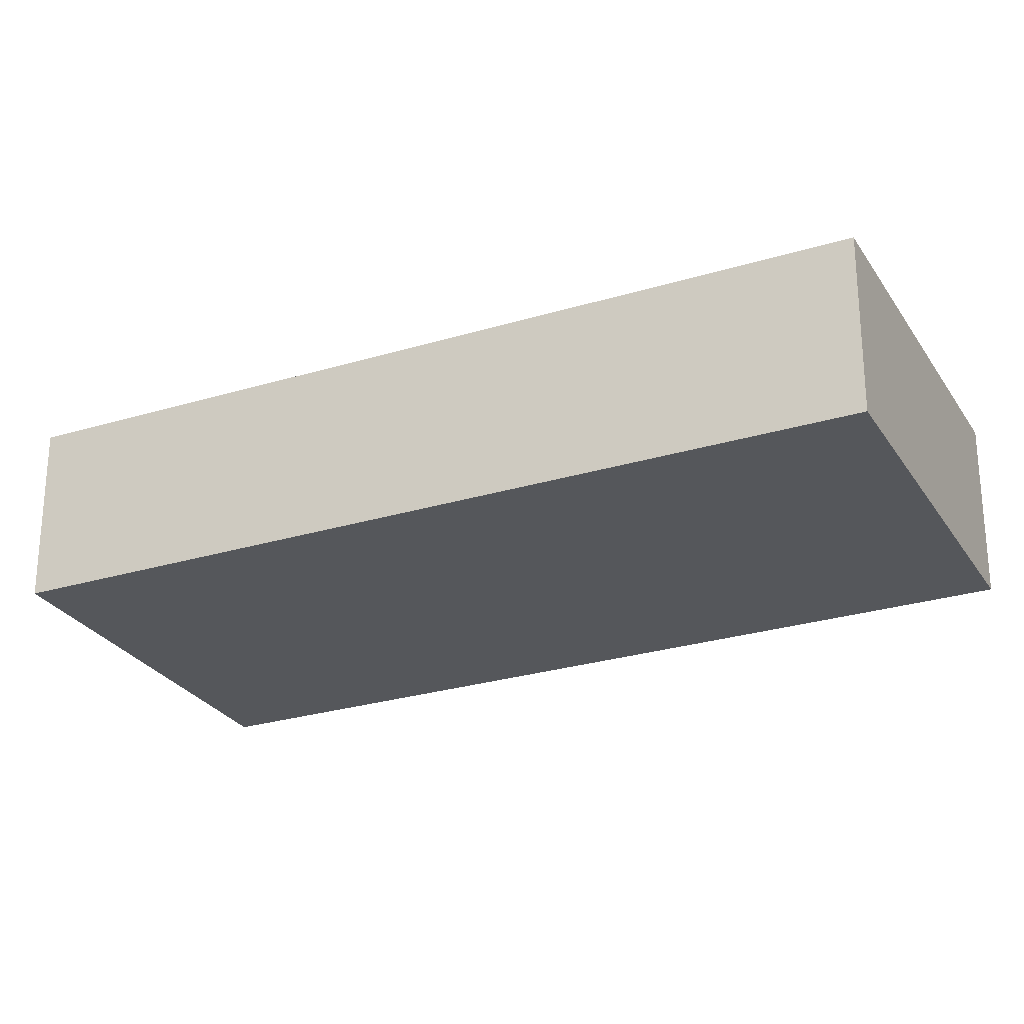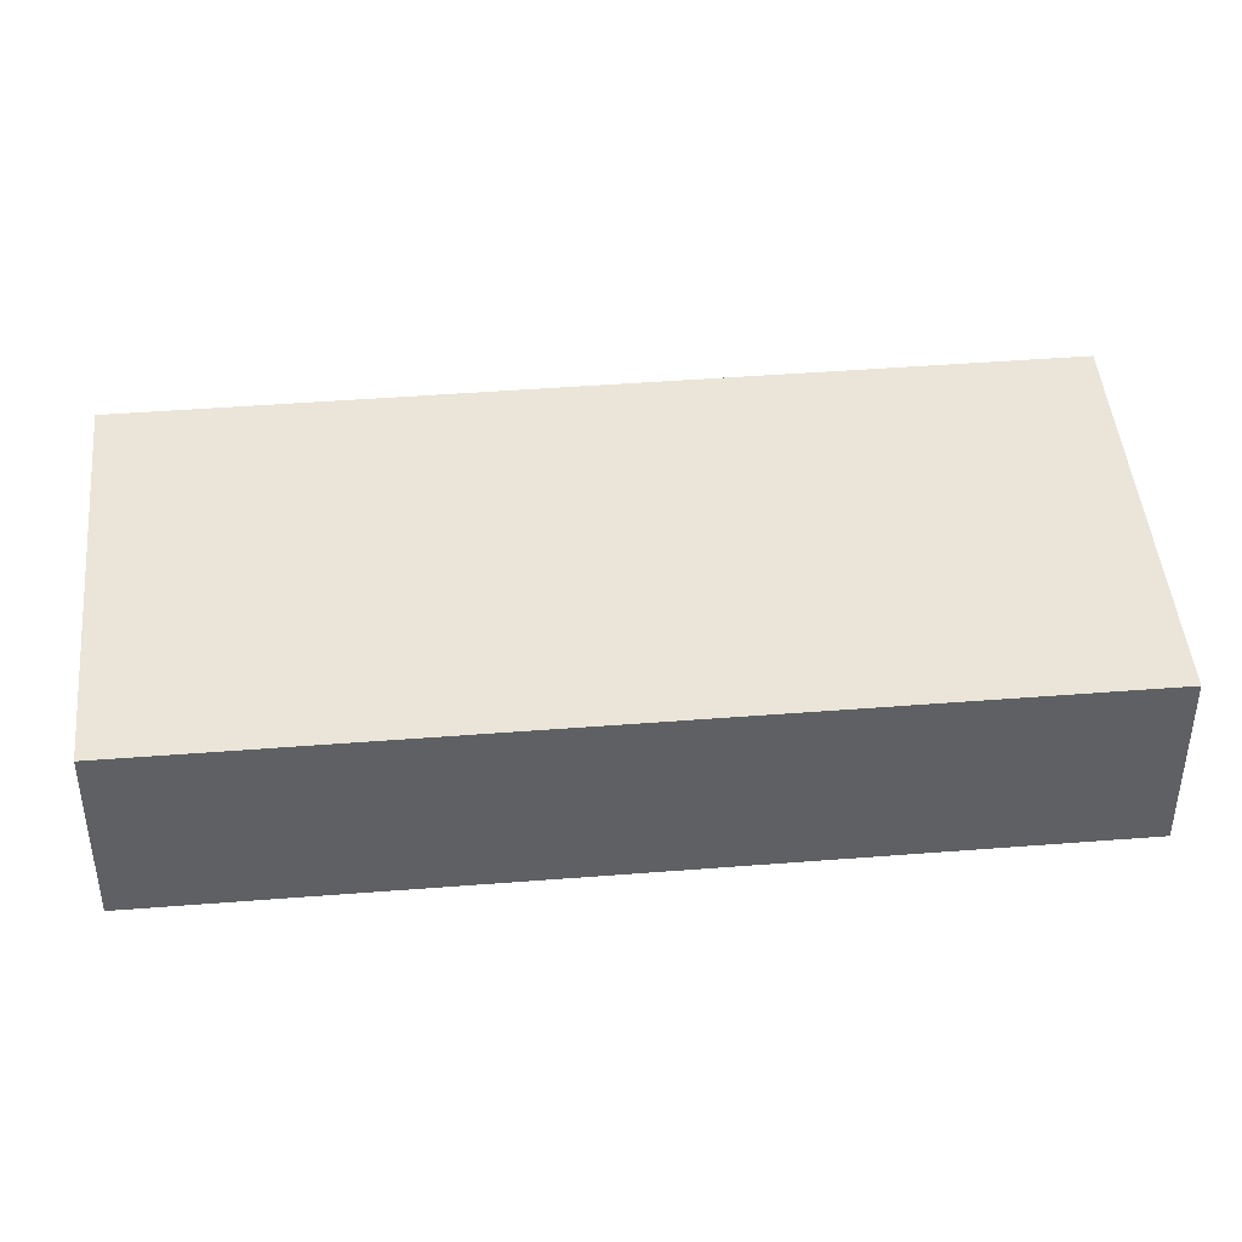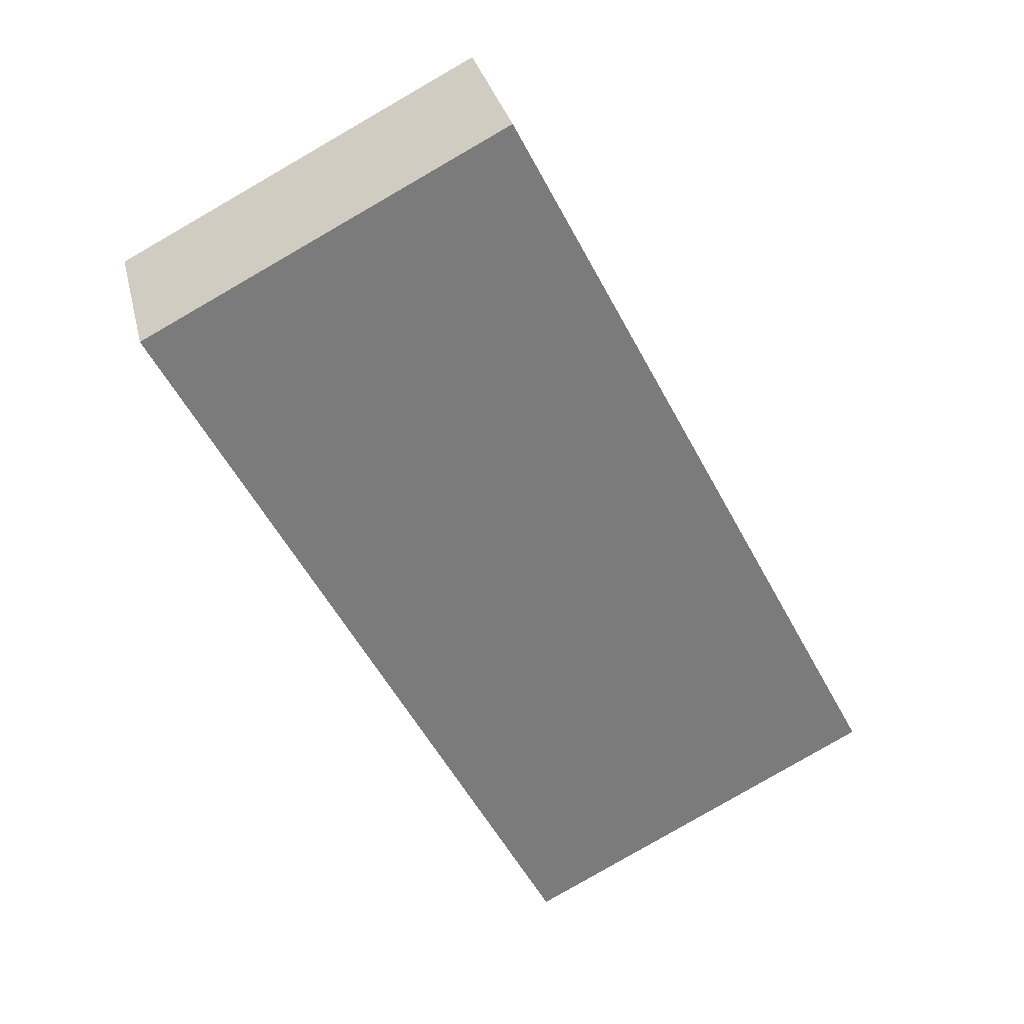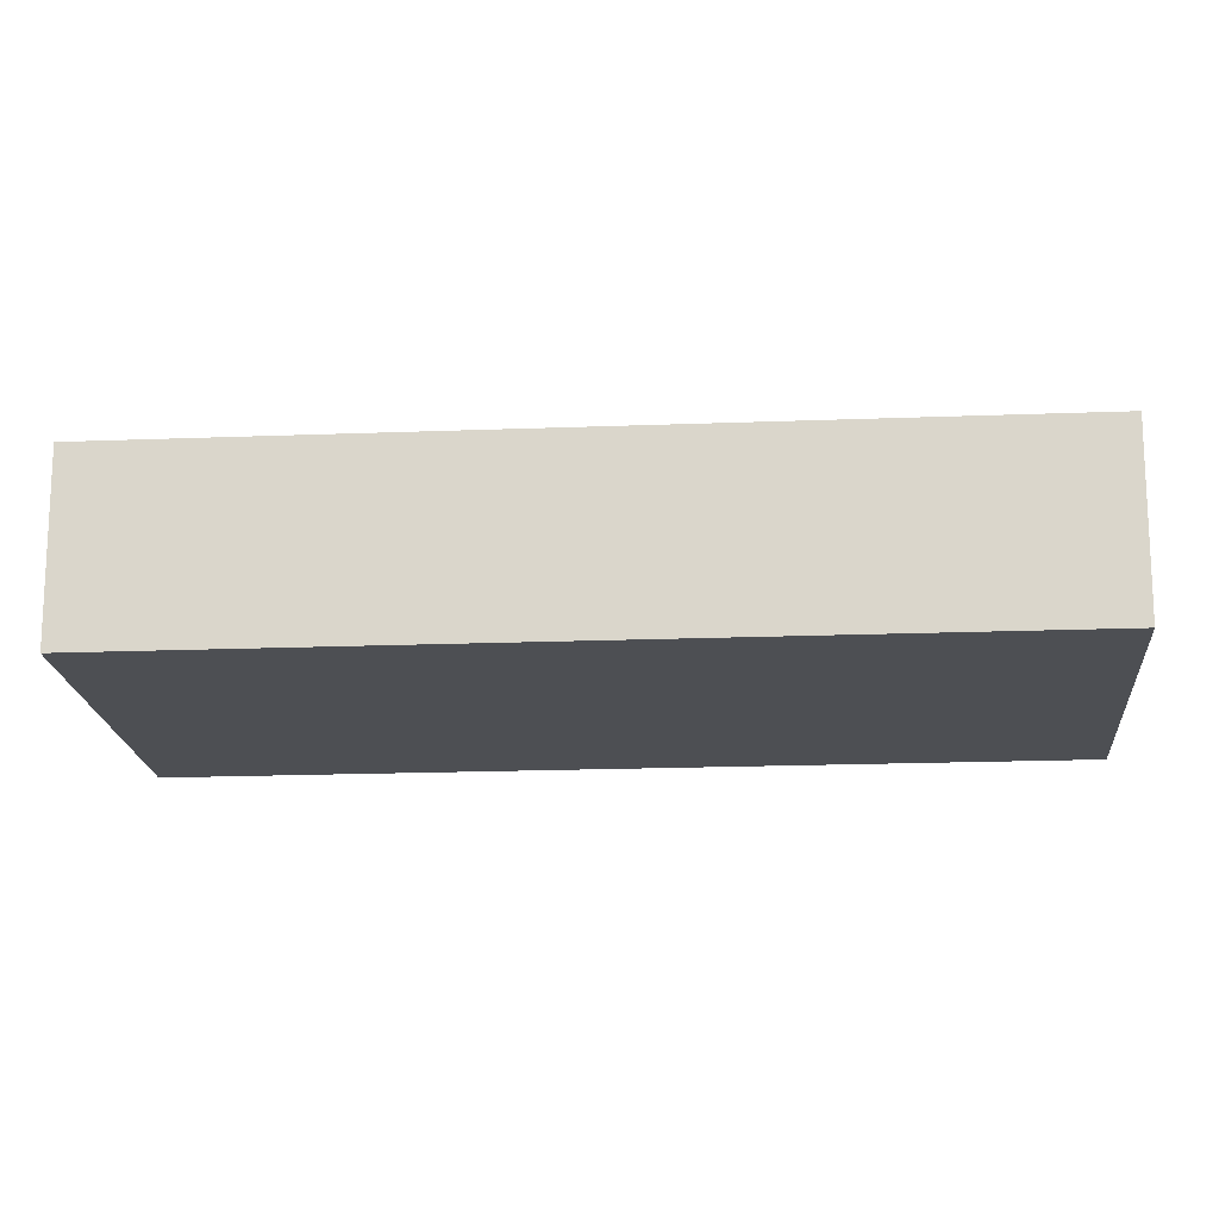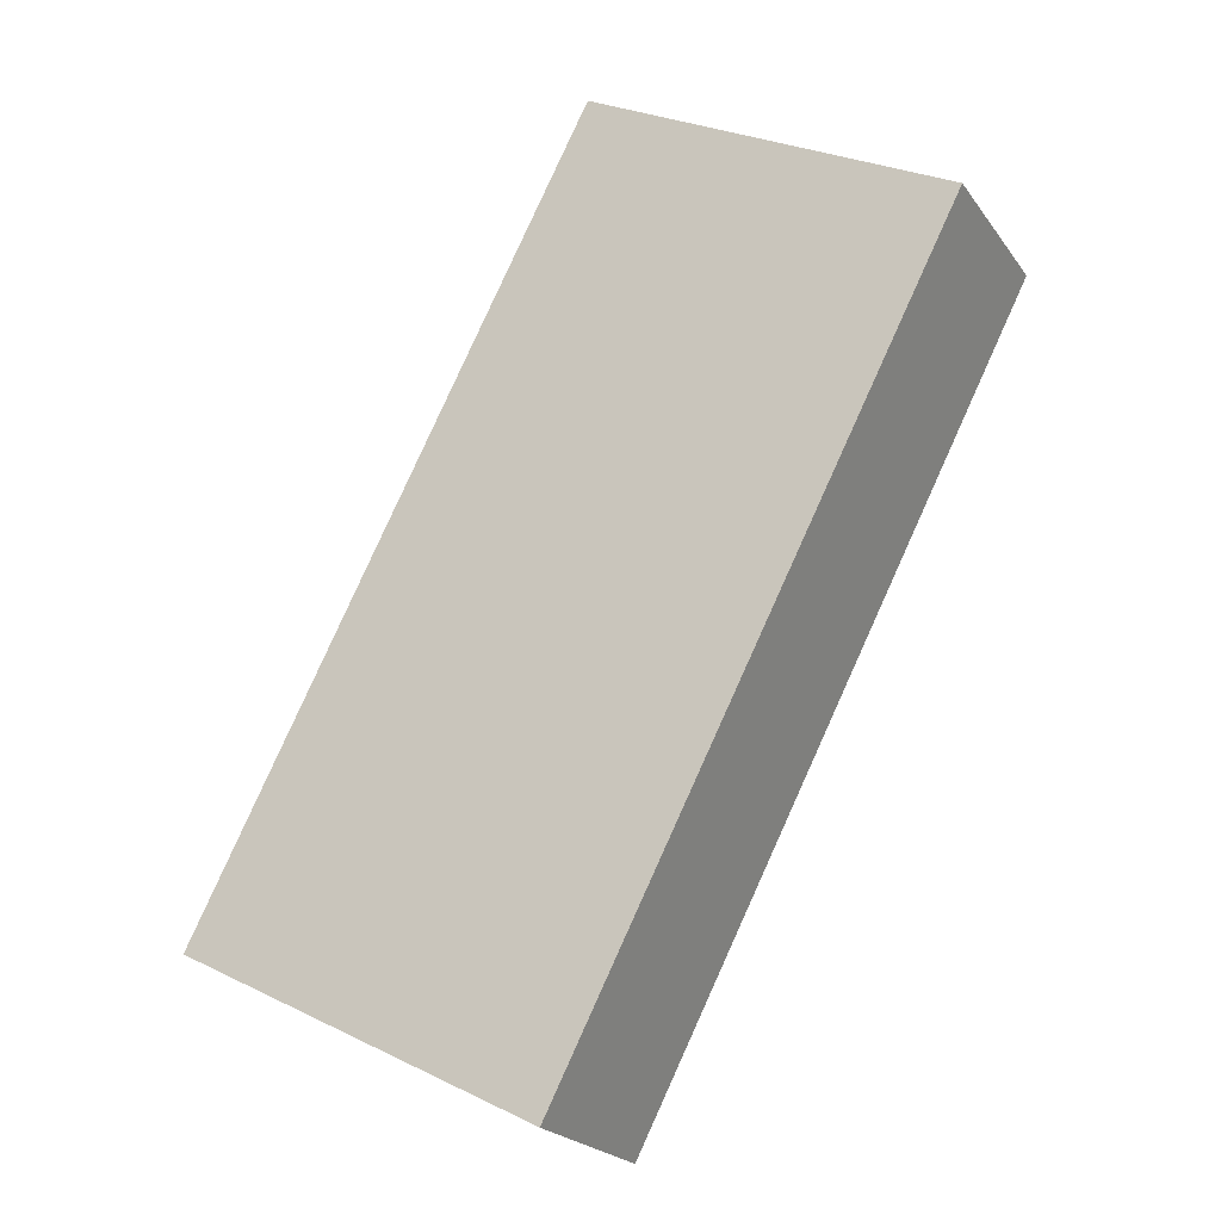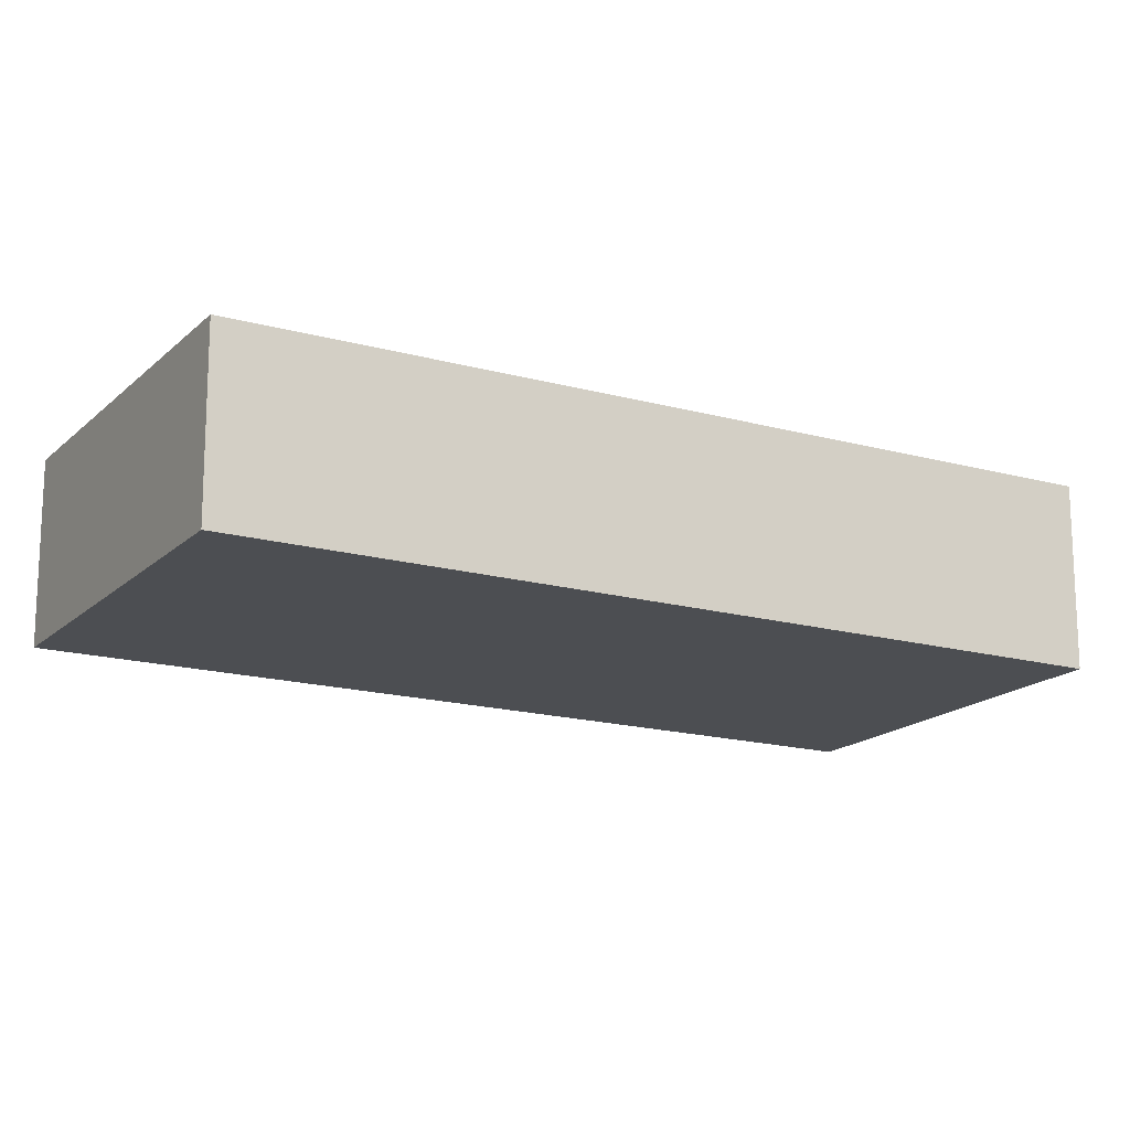
<metadata>
{"format":"obj","ext":"obj","renderer":"f3d","projection":"perspective","resolution":1024,"background":"white","views":[{"elev":-26.8,"azim":142.7,"up":"+Y"},{"elev":44.9,"azim":112.0,"up":"+Y"},{"elev":31.9,"azim":167.0,"up":"+Z"},{"elev":-17.6,"azim":121.7,"up":"+Y"},{"elev":-22.1,"azim":26.0,"up":"+Z"},{"elev":-16.8,"azim":87.8,"up":"+Y"}]}
</metadata>
<code>
v  4.898 2.438 -2.522
v  5.442 2.438 10.57
v  10.34 2.438 8.051
v  4.393 2.438 8.533
v  0 2.438 1.493e-16
v  5.442 -6.473e-16 10.57
v  10.34 -4.93e-16 8.051
v  4.898 1.544e-16 -2.522
v  0 0 0
v  4.393 -5.225e-16 8.533
g defaultobject
f 1 2 3
f 2 1 4
f 4 1 5
f 6 3 2
f 3 6 7
f 7 1 3
f 1 7 8
f 8 5 1
f 5 8 9
f 4 6 2
f 6 4 10
f 10 4 5
f 10 5 9
f 6 8 7
f 8 6 10
f 8 10 9

</code>
